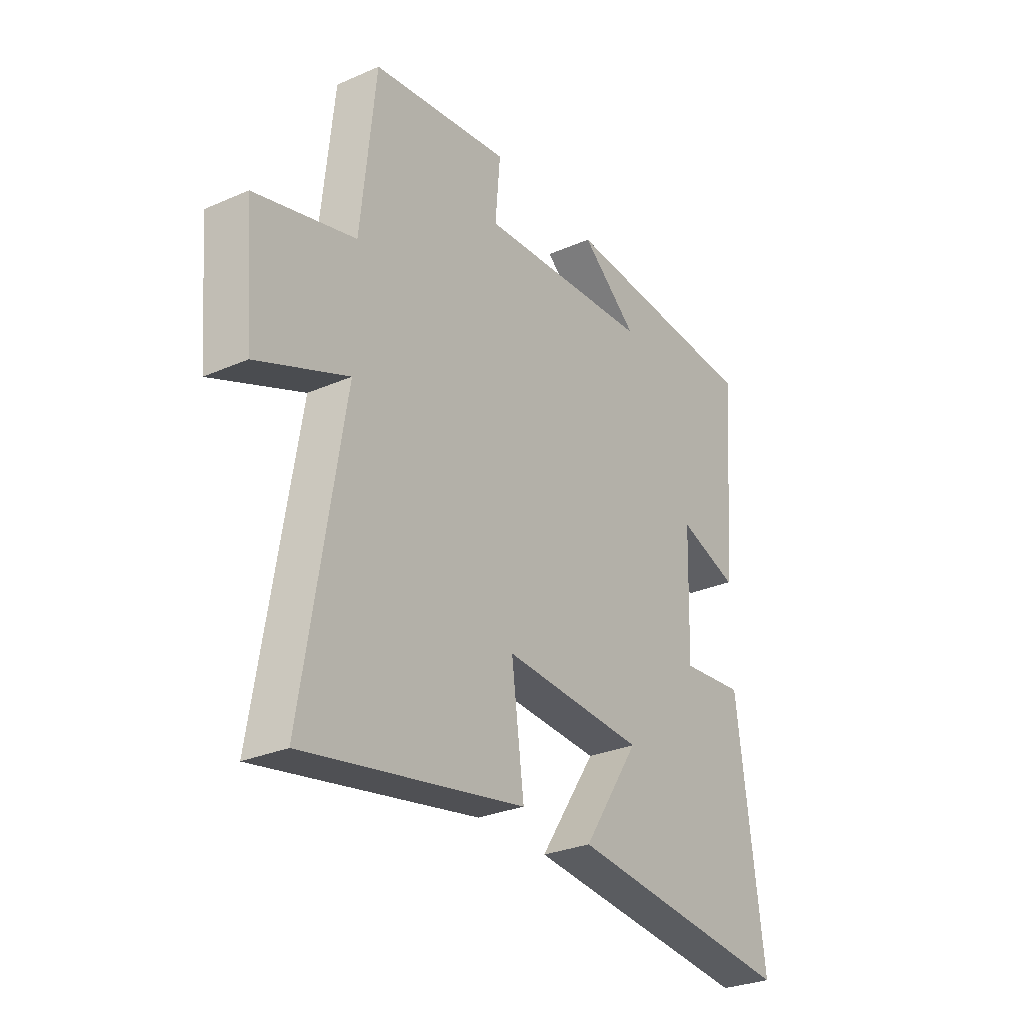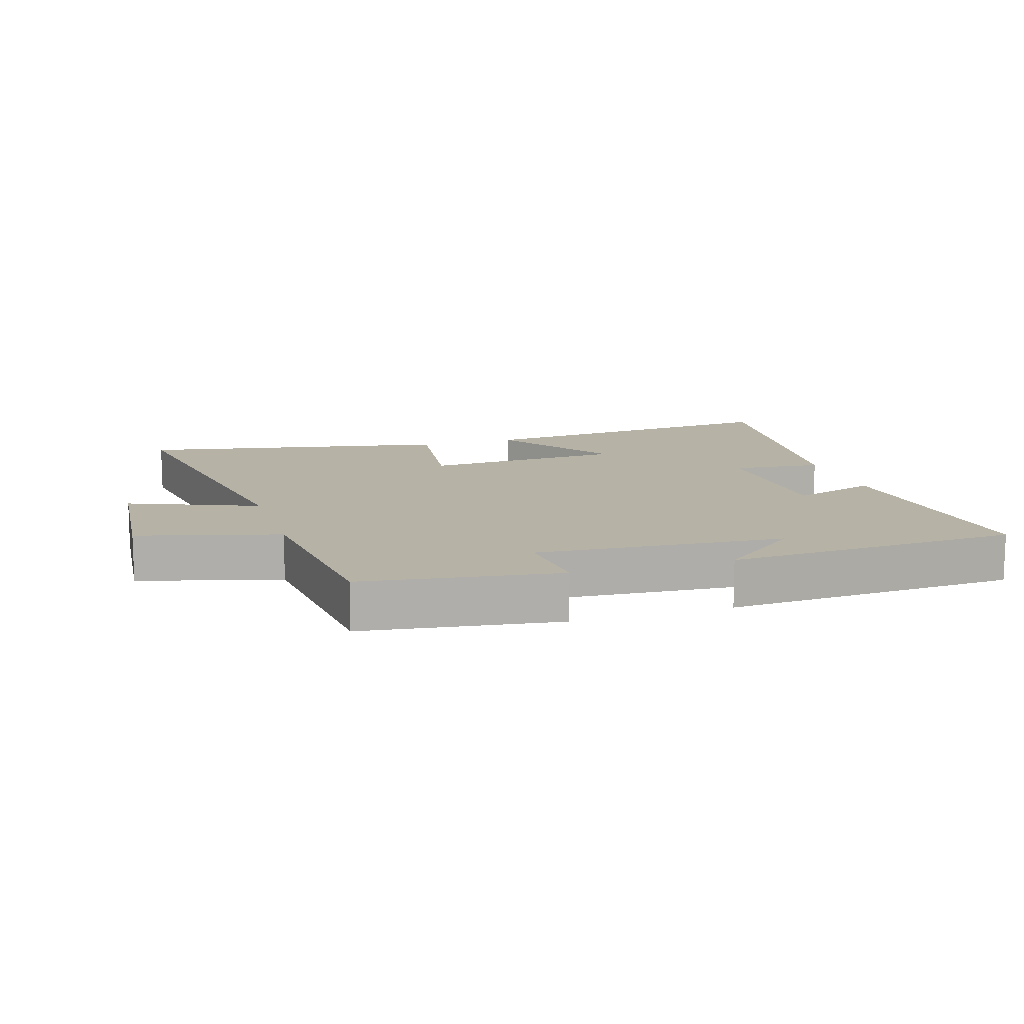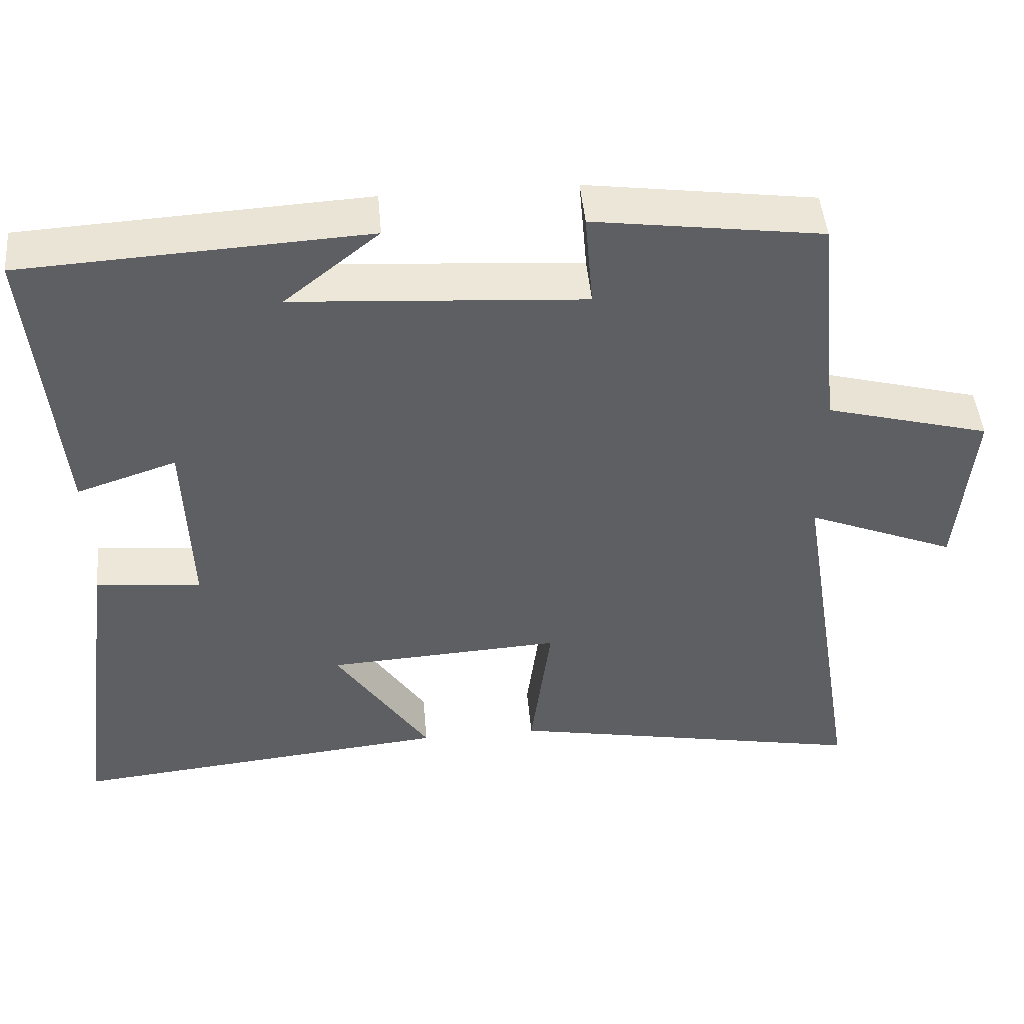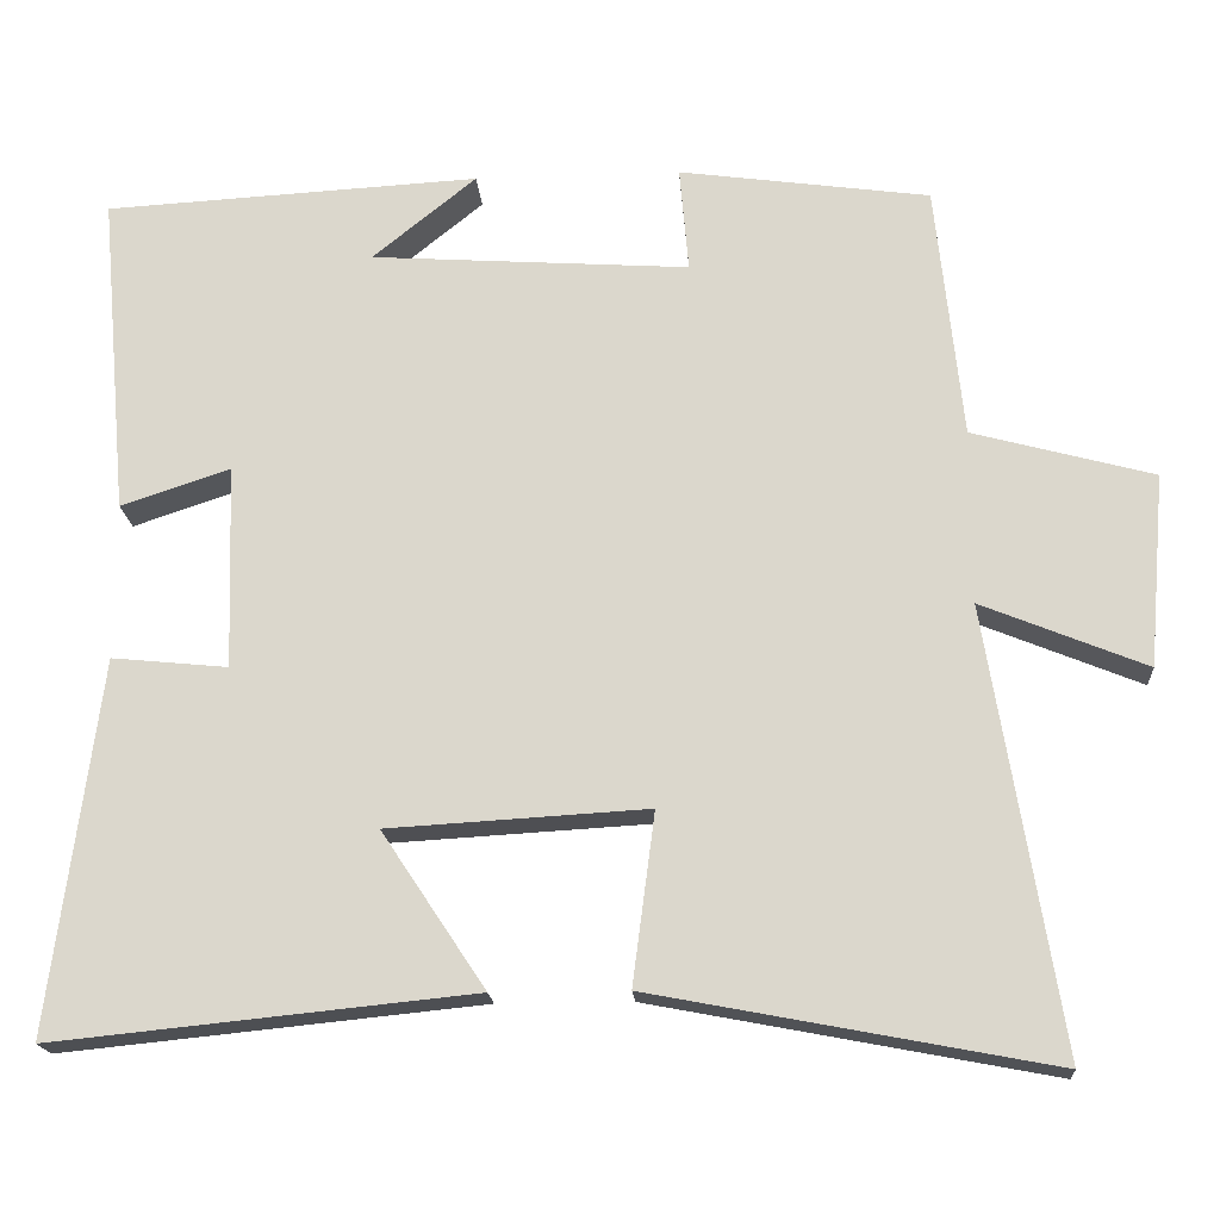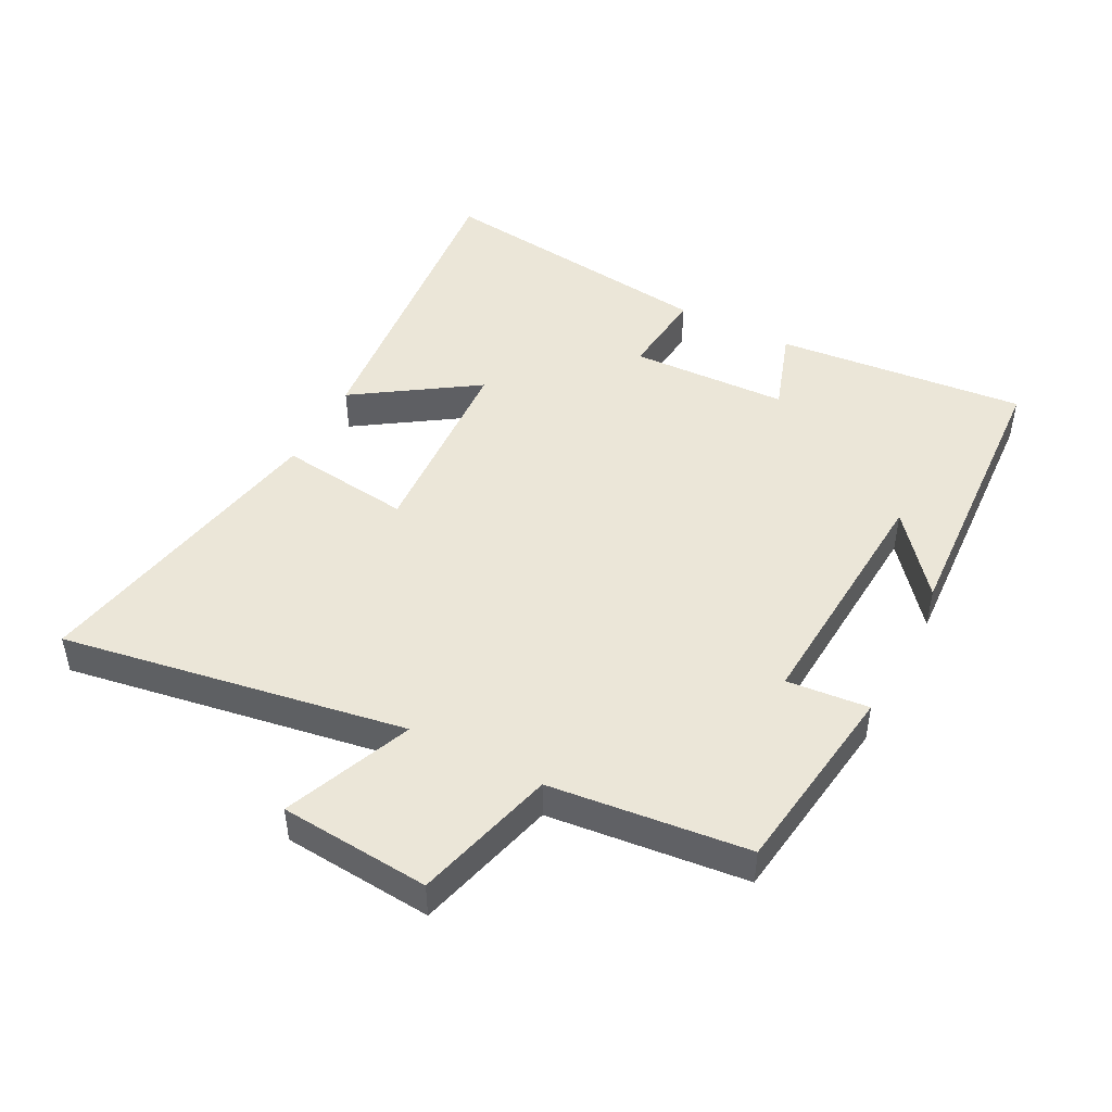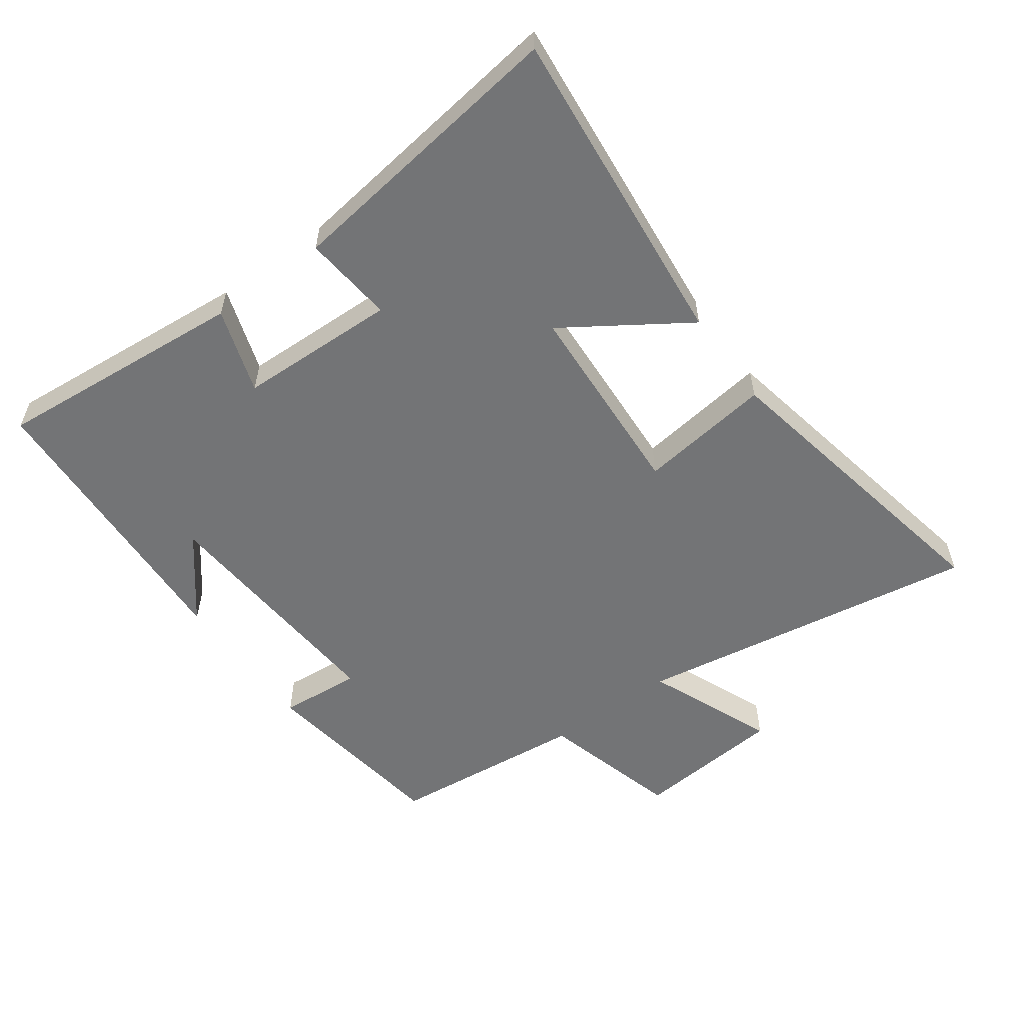
<metadata>
{"format":"obj","ext":"obj","renderer":"f3d","projection":"perspective","resolution":1024,"background":"white","views":[{"elev":-29.0,"azim":-57.0,"up":"+Z"},{"elev":12.5,"azim":-17.3,"up":"+Y"},{"elev":47.1,"azim":175.0,"up":"+Z"},{"elev":-18.2,"azim":-176.0,"up":"+Z"},{"elev":46.5,"azim":-62.6,"up":"+Y"},{"elev":-56.1,"azim":126.1,"up":"+Y"}]}
</metadata>
<code>
v -0.587 0.07 -0.592
v -0.5 0.07 -0.059
v -0.698 0.07 -0.14
v -0.718 0.07 0.092
v -0.5 0.07 0.151
v -0.468 0.07 0.458
v -0.166 0.07 0.5
v -0.177 0.07 0.373
v 0.207 0.07 0.399
v 0.082 0.07 0.5
v 0.535 0.07 0.475
v 0.5 0.07 0.085
v 0.368 0.07 0.129
v 0.36 0.07 -0.117
v 0.5 0.07 -0.103
v 0.559 0.07 -0.551
v 0.054 0.07 -0.5
v 0.179 0.07 -0.312
v -0.133 0.07 -0.294
v -0.106 0.07 -0.5
v -0.587 0 -0.592
v -0.5 0 -0.059
v -0.698 0 -0.14
v -0.718 0 0.092
v -0.5 0 0.151
v -0.468 0 0.458
v -0.166 0 0.5
v -0.177 0 0.373
v 0.207 0 0.399
v 0.082 0 0.5
v 0.535 0 0.475
v 0.5 0 0.085
v 0.368 0 0.129
v 0.36 0 -0.117
v 0.5 0 -0.103
v 0.559 0 -0.551
v 0.054 0 -0.5
v 0.179 0 -0.312
v -0.133 0 -0.294
v -0.106 0 -0.5
f 19 20 1 2
f 18 19 2
f 15 16 17 18
f 14 15 18
f 13 14 18 2
f 11 12 13
f 11 13 2
f 9 10 11
f 9 11 2 3
f 8 9 3
f 5 6 7 8
f 5 8 3
f 3 4 5
f 22 21 40 39
f 22 39 38
f 38 37 36 35
f 38 35 34
f 22 38 34 33
f 33 32 31
f 22 33 31
f 31 30 29
f 23 22 31 29
f 23 29 28
f 28 27 26 25
f 23 28 25
f 25 24 23
f 1 21 22 2
f 2 22 23 3
f 3 23 24 4
f 4 24 25 5
f 5 25 26 6
f 6 26 27 7
f 7 27 28 8
f 8 28 29 9
f 9 29 30 10
f 10 30 31 11
f 11 31 32 12
f 12 32 33 13
f 13 33 34 14
f 14 34 35 15
f 15 35 36 16
f 16 36 37 17
f 17 37 38 18
f 18 38 39 19
f 19 39 40 20
f 20 40 21 1

</code>
